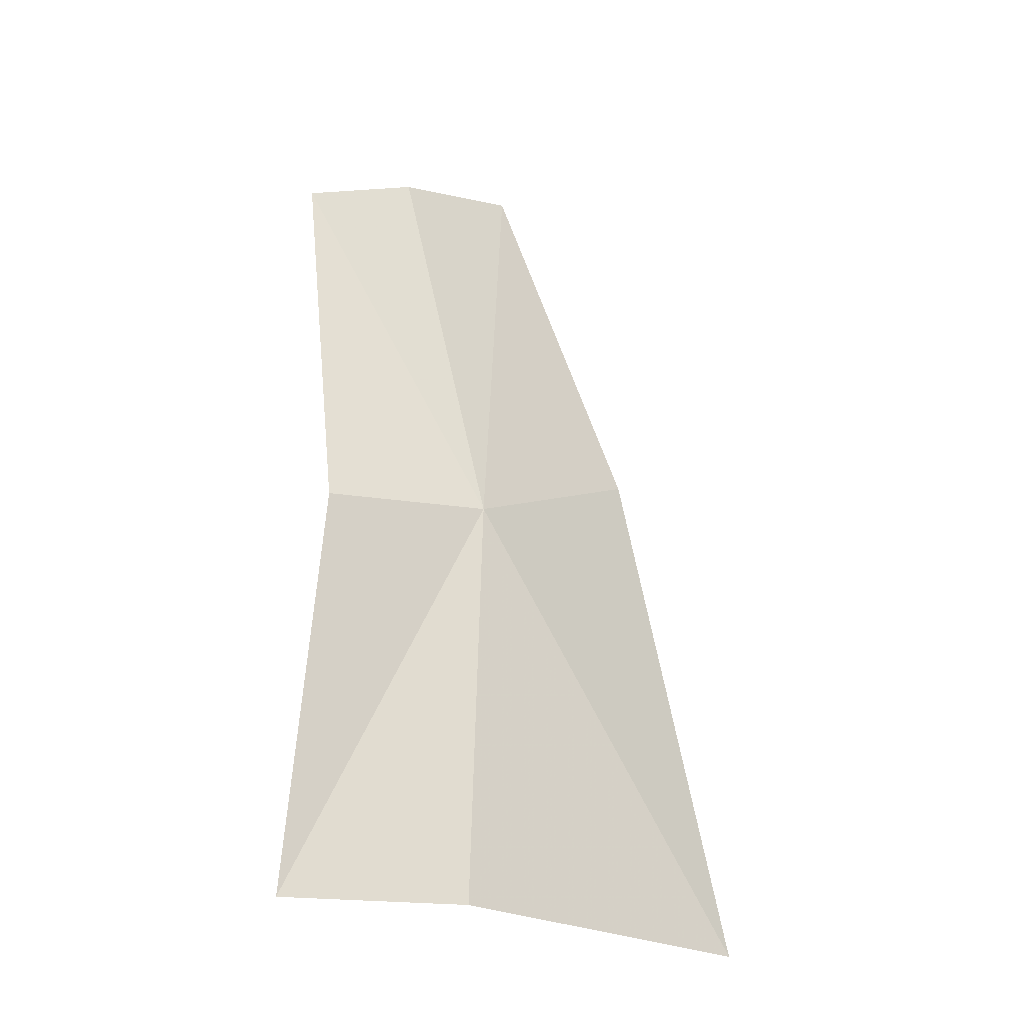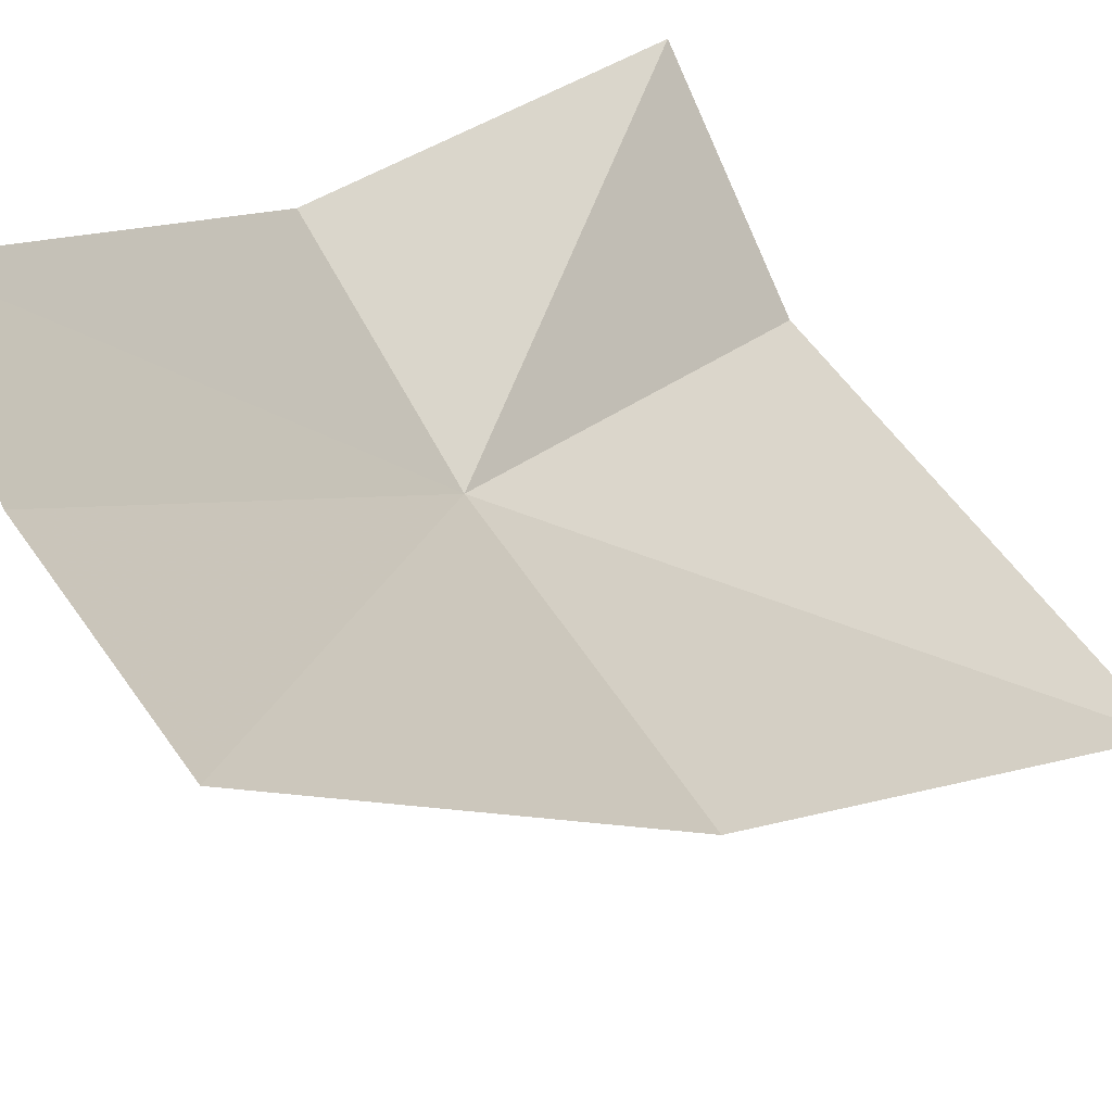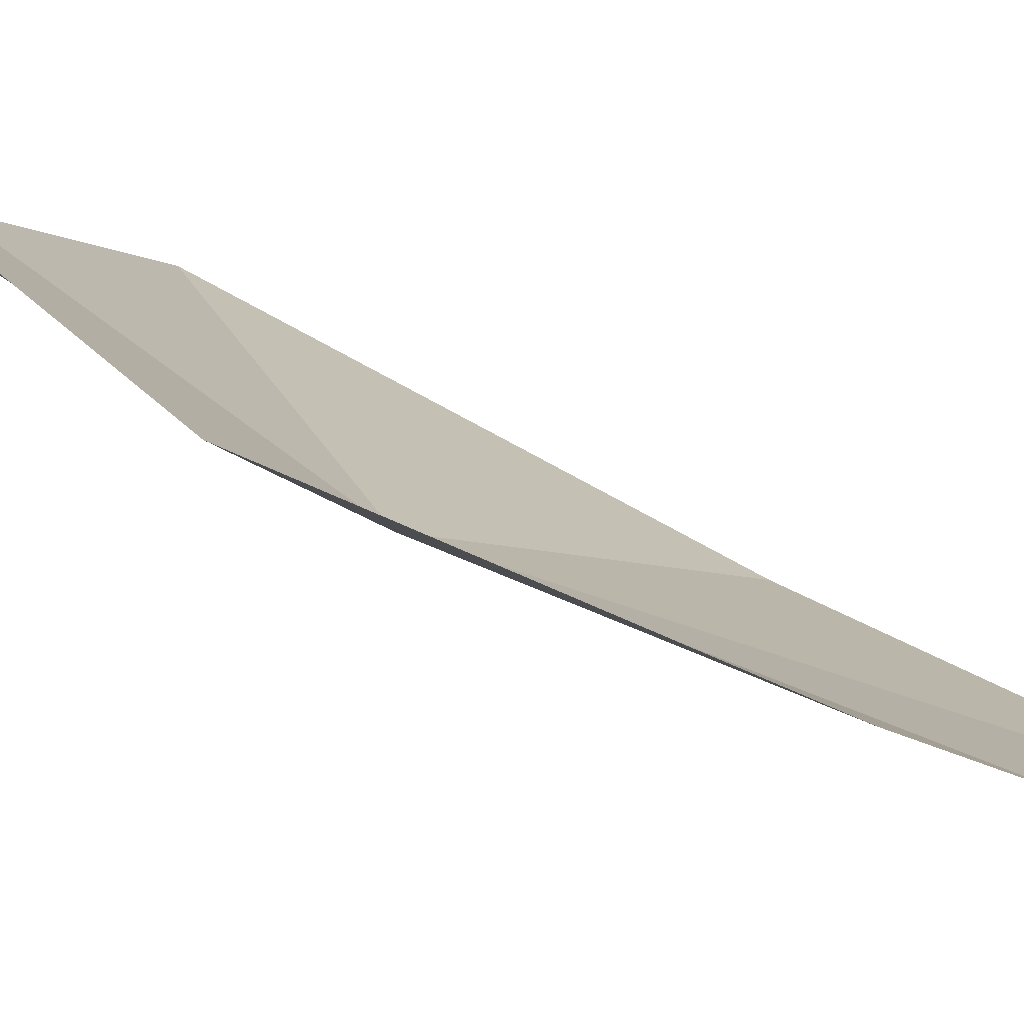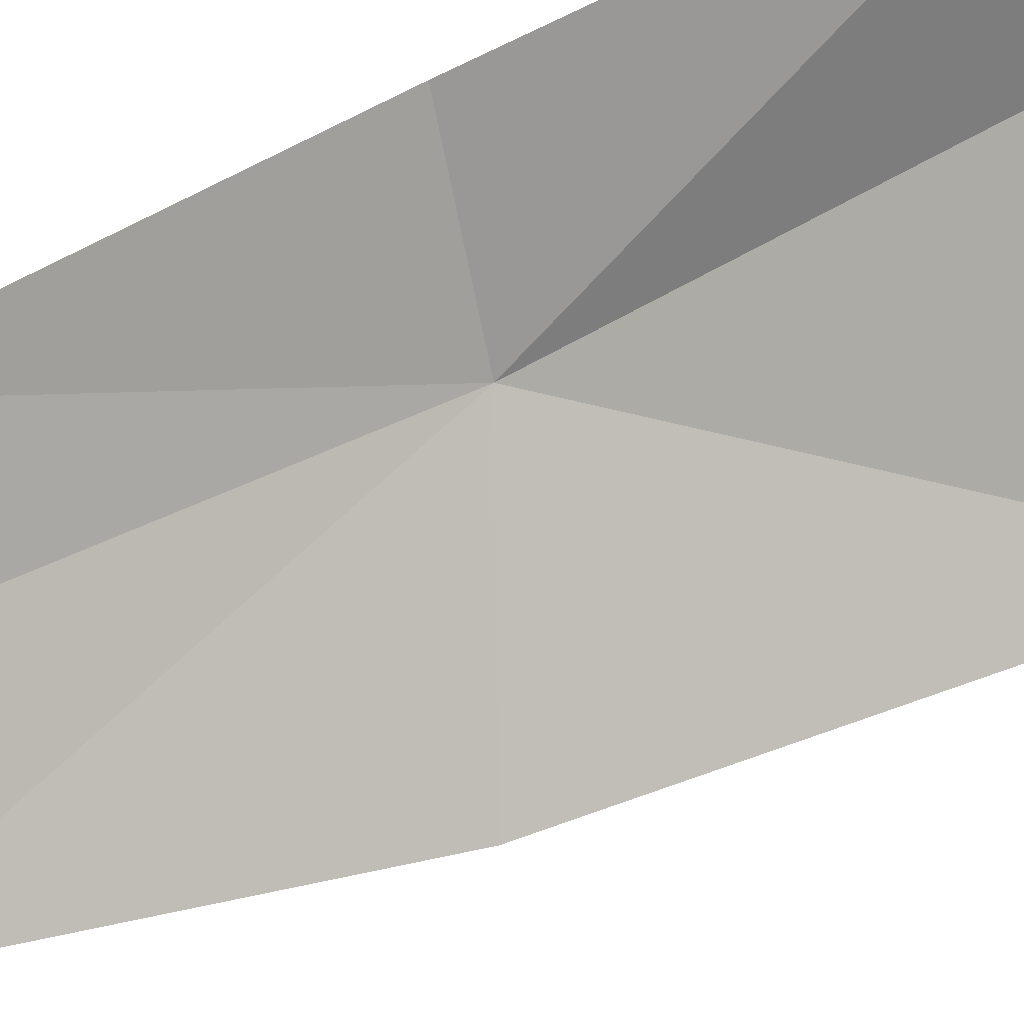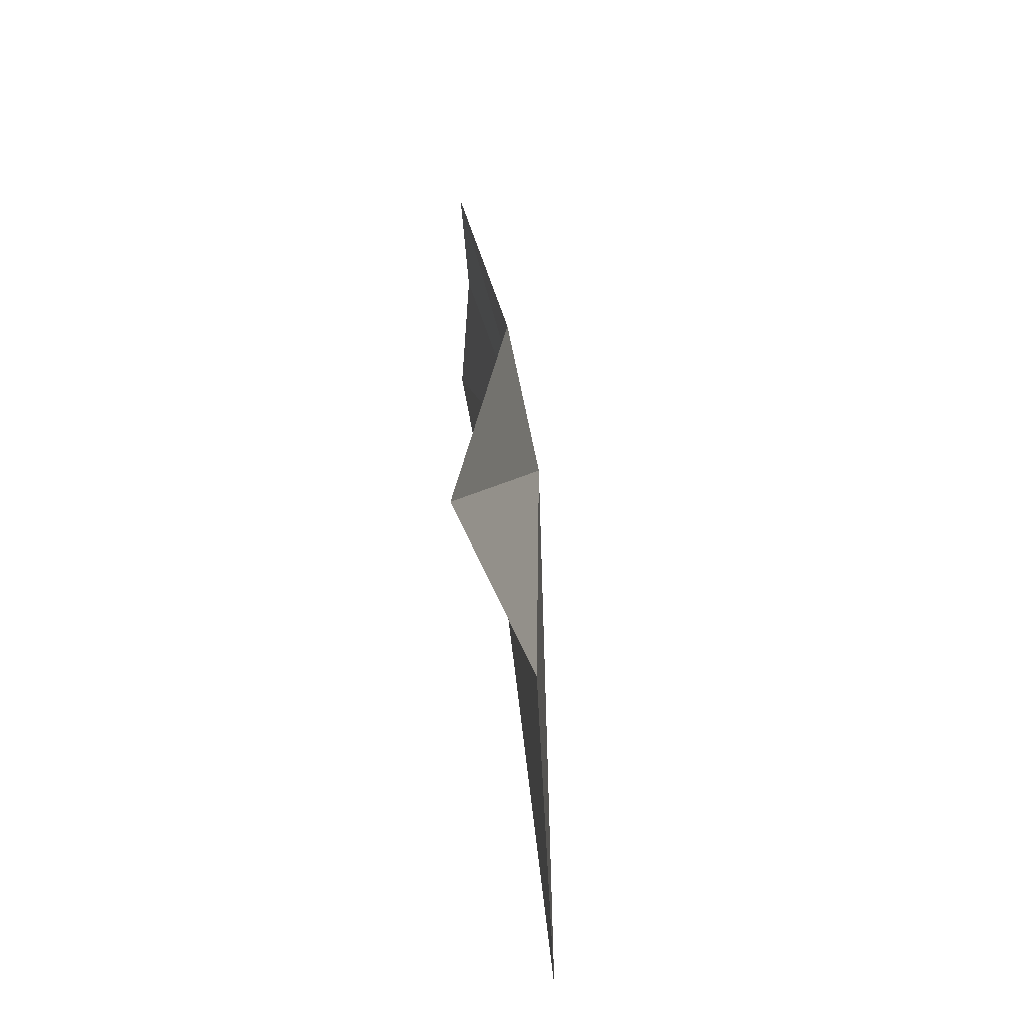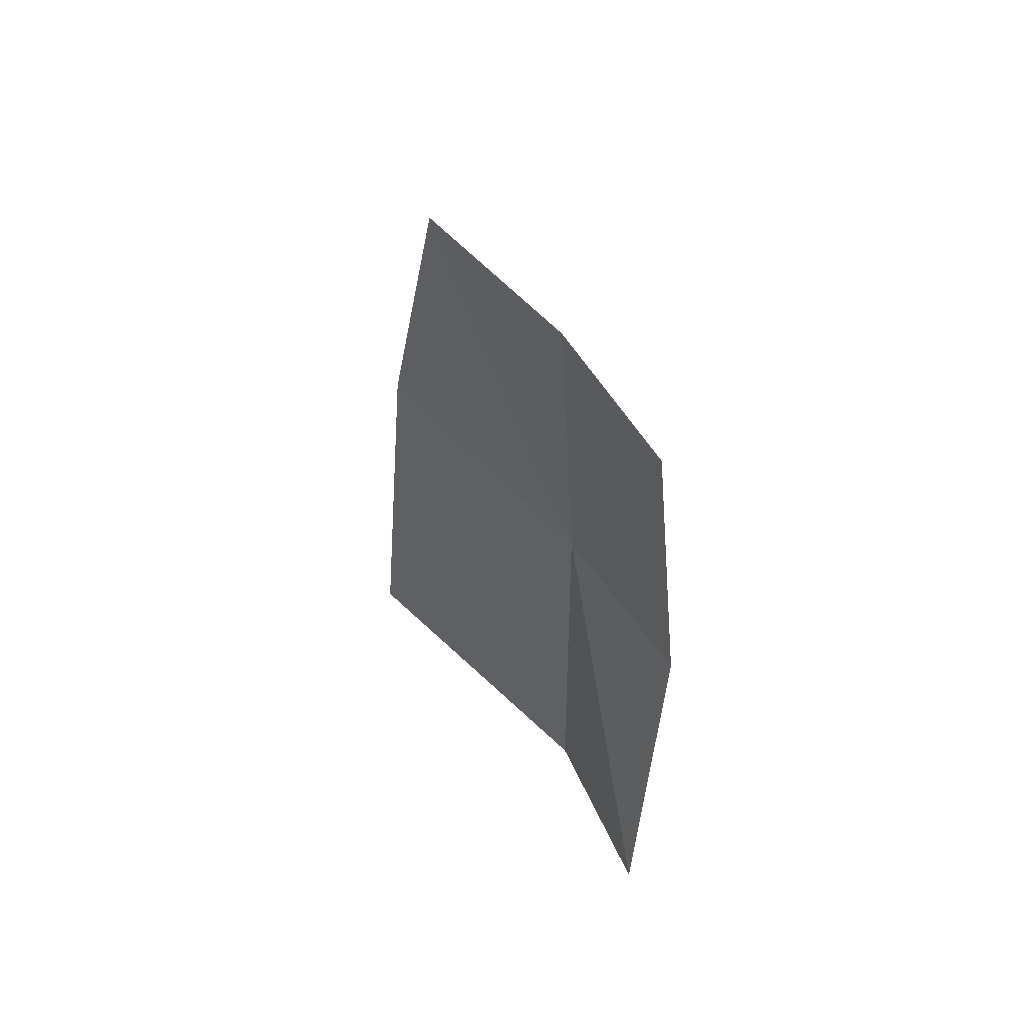
<metadata>
{"format":"obj","ext":"obj","renderer":"f3d","projection":"perspective","resolution":1024,"background":"white","views":[{"elev":-25.3,"azim":100.0,"up":"+Y"},{"elev":15.5,"azim":-152.8,"up":"+Z"},{"elev":45.3,"azim":130.9,"up":"+Z"},{"elev":62.9,"azim":-119.4,"up":"+Z"},{"elev":-62.5,"azim":50.2,"up":"+Y"},{"elev":52.0,"azim":4.0,"up":"+Y"}]}
</metadata>
<code>
v -30.13 -30.68 97.06
v -30.8 -30.31 96.65
v -30.6 -29.06 97.09
v -29.86 -29.43 97.68
v -30.18 -29.22 97.38
v -30.96 -32.12 96.32
v -30.12 -32.1 97.1
v -29.83 -32.12 97.66
v -29.75 -30.76 97.53
f 1 3 2
f 1 4 5
f 1 2 6
f 1 7 8
f 1 6 7
f 1 8 9
f 1 9 4
f 1 5 3

</code>
